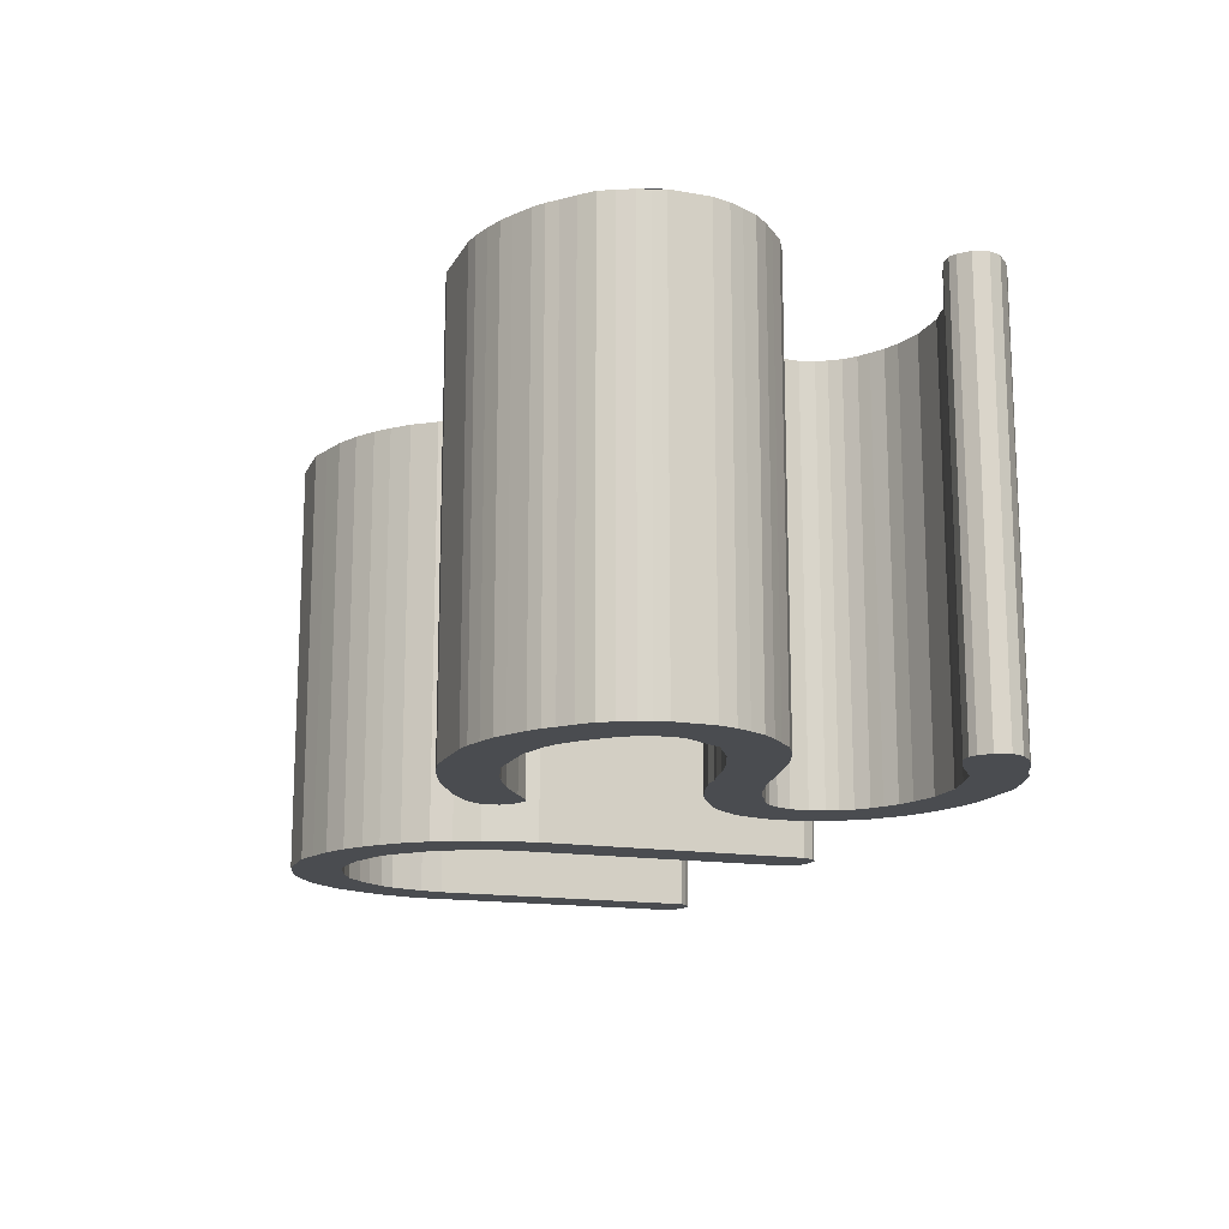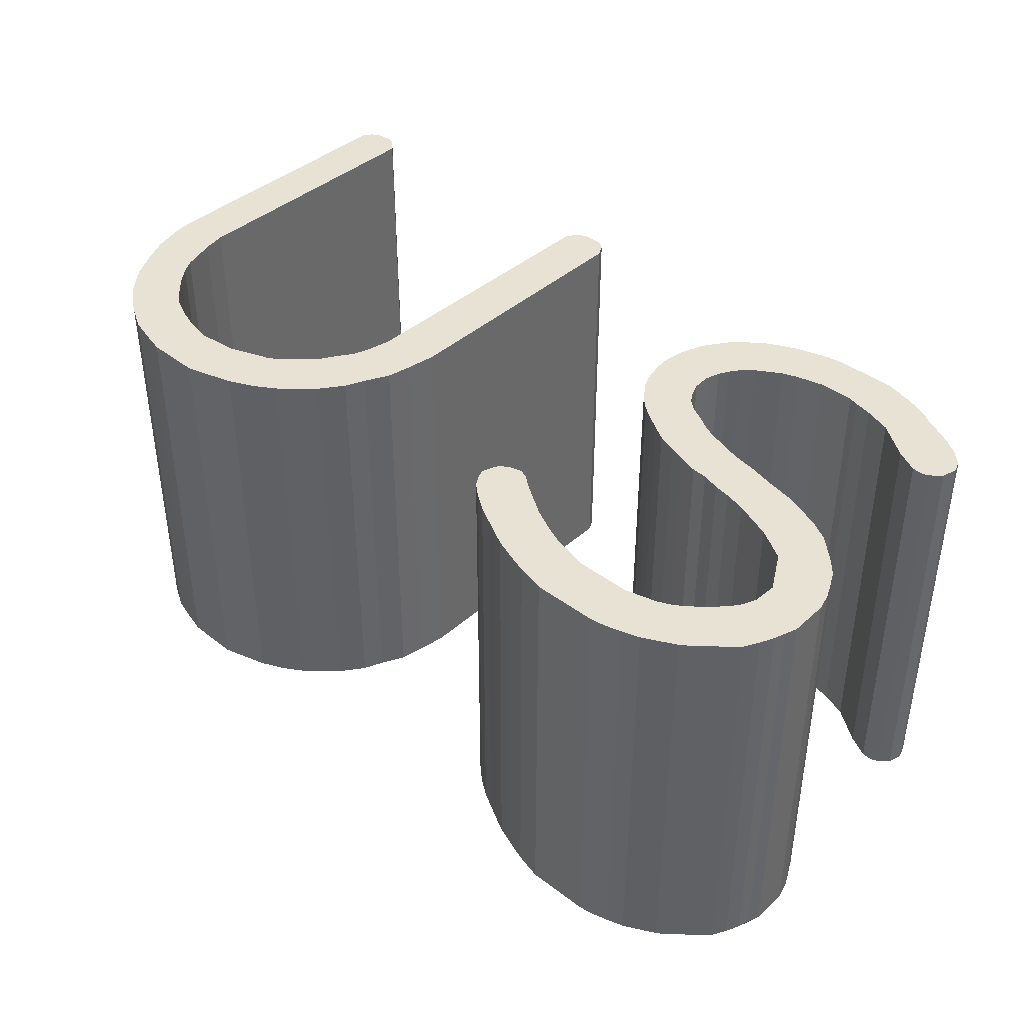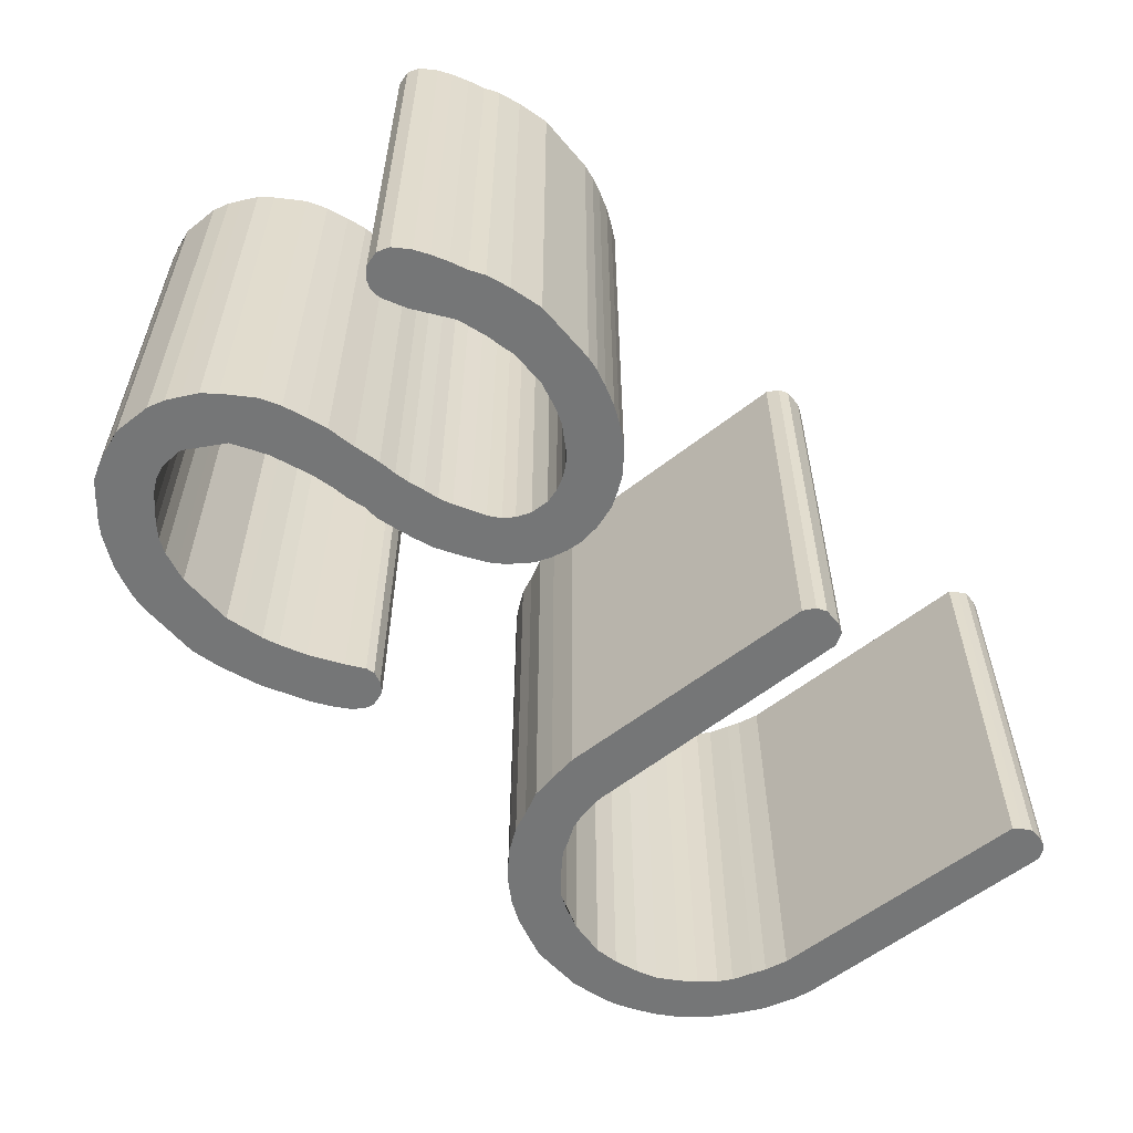
<metadata>
{"format":"obj","ext":"obj","renderer":"f3d","projection":"perspective","resolution":1024,"background":"white","views":[{"elev":-15.1,"azim":70.5,"up":"+Z"},{"elev":40.6,"azim":43.0,"up":"+Z"},{"elev":-56.7,"azim":130.0,"up":"+Z"}]}
</metadata>
<code>
o Cube
v 0.06322 1.235 -0.007469
v 0.09859 1.235 -0.007469
v 0.1188 1.219 -0.007469
v 0.1371 1.2 -0.007469
v 0.1374 0.4862 -0.007469
v 0.149 0.4258 -0.007469
v 0.1602 0.3911 -0.007469
v 0.1769 0.3363 -0.007469
v 0.1971 0.3006 -0.007469
v 0.2306 0.2592 -0.007469
v 0.263 0.2257 -0.007469
v 0.3122 0.1843 -0.007469
v 0.3648 0.1597 -0.007469
v 0.4274 0.1385 -0.007469
v 0.49 0.1273 -0.007469
v 0.5895 0.1373 -0.007469
v 0.6543 0.1586 -0.007469
v 0.7046 0.1798 -0.007469
v 0.7505 0.219 -0.007469
v 0.8075 0.2737 -0.007469
v 0.8276 0.3084 -0.007469
v 0.8567 0.3509 -0.007469
v 0.8712 0.39 -0.007469
v 0.8846 0.4593 -0.007469
v 0.8869 1.193 -0.007469
v 0.9059 1.224 -0.007469
v 0.9316 1.234 -0.007469
v 0.9797 1.235 -0.007469
v 1.003 1.221 -0.007469
v 1.02 1.19 -0.007469
v 1.024 0.4873 -0.007469
v 1.012 0.4101 -0.007469
v 0.9998 0.3475 -0.007469
v 0.9685 0.286 -0.007469
v 0.9461 0.2346 -0.007469
v 0.9014 0.1742 -0.007469
v 0.8589 0.1329 -0.007469
v 0.8187 0.09933 -0.007469
v 0.765 0.06467 -0.007469
v 0.7024 0.0356 -0.007469
v 0.6376 0.0166 -0.007469
v 0.5783 -0.000172 -0.007469
v 0.4363 0.002064 -0.007469
v 0.3793 0.0166 -0.007469
v 0.3133 0.0356 -0.007469
v 0.253 0.06914 -0.007469
v 0.206 0.1004 -0.007469
v 0.1624 0.1373 -0.007469
v 0.1065 0.2033 -0.007469
v 0.0685 0.2715 -0.007469
v 0.03608 0.3397 -0.007469
v 0.01372 0.4235 -0.007469
v 0.008127 0.4727 -0.007469
v 0.009245 1.195 -0.007469
v 0.0249 1.218 -0.007469
v 0.0439 1.231 -0.007469
v 1.503 0.914 -0.007469
v 1.51 0.9673 -0.007469
v 1.531 1.029 -0.007469
v 1.553 1.063 -0.007469
v 1.583 1.104 -0.007469
v 1.616 1.132 -0.007469
v 1.648 1.159 -0.007469
v 1.689 1.181 -0.007469
v 1.732 1.2 -0.007469
v 1.781 1.216 -0.007469
v 1.823 1.227 -0.007469
v 1.861 1.233 -0.007469
v 2.018 1.234 -0.007469
v 2.098 1.212 -0.007469
v 2.154 1.192 -0.007469
v 2.189 1.17 -0.007469
v 2.229 1.153 -0.007469
v 2.267 1.132 -0.007469
v 2.3 1.112 -0.007469
v 2.335 1.078 -0.007469
v 2.345 1.047 -0.007469
v 2.335 1.011 -0.007469
v 2.31 0.9878 -0.007469
v 2.291 0.9794 -0.007469
v 2.262 0.9813 -0.007469
v 2.205 1.01 -0.007469
v 2.114 1.074 -0.007469
v 2.045 1.097 -0.007469
v 1.998 1.107 -0.007469
v 1.974 1.114 -0.007469
v 1.881 1.114 -0.007469
v 1.813 1.097 -0.007469
v 1.772 1.082 -0.007469
v 1.739 1.06 -0.007469
v 1.71 1.043 -0.007469
v 1.681 1.017 -0.007469
v 1.661 0.9887 -0.007469
v 1.647 0.9617 -0.007469
v 1.636 0.9254 -0.007469
v 1.638 0.8788 -0.007469
v 1.652 0.8424 -0.007469
v 1.67 0.8163 -0.007469
v 1.698 0.794 -0.007469
v 1.734 0.7754 -0.007469
v 1.77 0.7549 -0.007469
v 1.804 0.74 -0.007469
v 1.841 0.7297 -0.007469
v 1.879 0.7176 -0.007469
v 1.916 0.7092 -0.007469
v 1.96 0.7027 -0.007469
v 2.026 0.6868 -0.007469
v 2.098 0.6729 -0.007469
v 2.15 0.6561 -0.007469
v 2.205 0.6347 -0.007469
v 2.255 0.6077 -0.007469
v 2.289 0.576 -0.007469
v 2.318 0.549 -0.007469
v 2.347 0.5164 -0.007469
v 2.367 0.4791 -0.007469
v 2.383 0.4446 -0.007469
v 2.396 0.4018 -0.007469
v 2.397 0.3049 -0.007469
v 2.386 0.2751 -0.007469
v 2.378 0.2462 -0.007469
v 2.362 0.2098 -0.007469
v 2.343 0.1754 -0.007469
v 2.313 0.1456 -0.007469
v 2.281 0.1195 -0.007469
v 2.258 0.09711 -0.007469
v 2.23 0.07755 -0.007469
v 2.182 0.05239 -0.007469
v 2.15 0.03562 -0.007469
v 2.106 0.02165 -0.007469
v 2.063 0.009537 -0.007469
v 2.026 0.003947 -0.007469
v 1.863 0.003015 -0.007469
v 1.792 0.01979 -0.007469
v 1.736 0.03842 -0.007469
v 1.687 0.05612 -0.007469
v 1.645 0.07755 -0.007469
v 1.611 0.09525 -0.007469
v 1.566 0.1185 -0.007469
v 1.524 0.1484 -0.007469
v 1.49 0.1763 -0.007469
v 1.47 0.208 -0.007469
v 1.467 0.2257 -0.007469
v 1.474 0.2508 -0.007469
v 1.482 0.2676 -0.007469
v 1.506 0.2844 -0.007469
v 1.537 0.2928 -0.007469
v 1.558 0.2862 -0.007469
v 1.6 0.2555 -0.007469
v 1.679 0.2052 -0.007469
v 1.743 0.1744 -0.007469
v 1.783 0.1586 -0.007469
v 1.84 0.1437 -0.007469
v 1.878 0.1334 -0.007469
v 2.021 0.1344 -0.007469
v 2.054 0.1428 -0.007469
v 2.1 0.1549 -0.007469
v 2.137 0.1726 -0.007469
v 2.169 0.1959 -0.007469
v 2.2 0.2229 -0.007469
v 2.233 0.2564 -0.007469
v 2.255 0.2862 -0.007469
v 2.268 0.3179 -0.007469
v 2.271 0.3794 -0.007469
v 2.237 0.4372 -0.007469
v 2.215 0.4763 -0.007469
v 2.175 0.5005 -0.007469
v 2.133 0.5247 -0.007469
v 2.083 0.5434 -0.007469
v 2.036 0.5611 -0.007469
v 1.982 0.575 -0.007469
v 1.94 0.5816 -0.007469
v 1.894 0.5946 -0.007469
v 1.855 0.5965 -0.007469
v 1.802 0.6114 -0.007469
v 1.763 0.6235 -0.007469
v 1.712 0.6421 -0.007469
v 1.672 0.6654 -0.007469
v 1.638 0.6859 -0.007469
v 1.599 0.712 -0.007469
v 1.568 0.7409 -0.007469
v 1.53 0.794 -0.007469
v 1.516 0.8313 -0.007469
v 1.506 0.876 -0.007469
v 0.06322 1.235 -1.082
v 0.09859 1.235 -1.082
v 0.1188 1.219 -1.082
v 0.1371 1.2 -1.082
v 0.1374 0.4862 -1.082
v 0.149 0.4258 -1.082
v 0.1602 0.3911 -1.082
v 0.1769 0.3363 -1.082
v 0.1971 0.3006 -1.082
v 0.2306 0.2592 -1.082
v 0.263 0.2257 -1.082
v 0.3122 0.1843 -1.082
v 0.3648 0.1597 -1.082
v 0.4274 0.1385 -1.082
v 0.49 0.1273 -1.082
v 0.5895 0.1373 -1.082
v 0.6543 0.1586 -1.082
v 0.7046 0.1798 -1.082
v 0.7505 0.219 -1.082
v 0.8075 0.2737 -1.082
v 0.8276 0.3084 -1.082
v 0.8567 0.3509 -1.082
v 0.8712 0.39 -1.082
v 0.8846 0.4593 -1.082
v 0.8869 1.193 -1.082
v 0.9059 1.224 -1.082
v 0.9316 1.234 -1.082
v 0.9797 1.235 -1.082
v 1.003 1.221 -1.082
v 1.02 1.19 -1.082
v 1.024 0.4873 -1.082
v 1.012 0.4101 -1.082
v 0.9998 0.3475 -1.082
v 0.9685 0.286 -1.082
v 0.9461 0.2346 -1.082
v 0.9014 0.1742 -1.082
v 0.8589 0.1329 -1.082
v 0.8187 0.09933 -1.082
v 0.765 0.06467 -1.082
v 0.7024 0.0356 -1.082
v 0.6376 0.0166 -1.082
v 0.5783 -0.000172 -1.082
v 0.4363 0.002064 -1.082
v 0.3793 0.0166 -1.082
v 0.3133 0.0356 -1.082
v 0.253 0.06914 -1.082
v 0.206 0.1004 -1.082
v 0.1624 0.1373 -1.082
v 0.1065 0.2033 -1.082
v 0.0685 0.2715 -1.082
v 0.03608 0.3397 -1.082
v 0.01372 0.4235 -1.082
v 0.008127 0.4727 -1.082
v 0.009245 1.195 -1.082
v 0.0249 1.218 -1.082
v 0.0439 1.231 -1.082
v 1.503 0.914 -1.082
v 1.51 0.9673 -1.082
v 1.531 1.029 -1.082
v 1.553 1.063 -1.082
v 1.583 1.104 -1.082
v 1.616 1.132 -1.082
v 1.648 1.159 -1.082
v 1.689 1.181 -1.082
v 1.732 1.2 -1.082
v 1.781 1.216 -1.082
v 1.823 1.227 -1.082
v 1.861 1.233 -1.082
v 2.018 1.234 -1.082
v 2.098 1.212 -1.082
v 2.154 1.192 -1.082
v 2.189 1.17 -1.082
v 2.229 1.153 -1.082
v 2.267 1.132 -1.082
v 2.3 1.112 -1.082
v 2.335 1.078 -1.082
v 2.345 1.047 -1.082
v 2.335 1.011 -1.082
v 2.31 0.9878 -1.082
v 2.291 0.9794 -1.082
v 2.262 0.9813 -1.082
v 2.205 1.01 -1.082
v 2.114 1.074 -1.082
v 2.045 1.097 -1.082
v 1.998 1.107 -1.082
v 1.974 1.114 -1.082
v 1.881 1.114 -1.082
v 1.813 1.097 -1.082
v 1.772 1.082 -1.082
v 1.739 1.06 -1.082
v 1.71 1.043 -1.082
v 1.681 1.017 -1.082
v 1.661 0.9887 -1.082
v 1.647 0.9617 -1.082
v 1.636 0.9254 -1.082
v 1.638 0.8788 -1.082
v 1.652 0.8424 -1.082
v 1.67 0.8163 -1.082
v 1.698 0.794 -1.082
v 1.734 0.7754 -1.082
v 1.77 0.7549 -1.082
v 1.804 0.74 -1.082
v 1.841 0.7297 -1.082
v 1.879 0.7176 -1.082
v 1.916 0.7092 -1.082
v 1.96 0.7027 -1.082
v 2.026 0.6868 -1.082
v 2.098 0.6729 -1.082
v 2.15 0.6561 -1.082
v 2.205 0.6347 -1.082
v 2.255 0.6077 -1.082
v 2.289 0.576 -1.082
v 2.318 0.549 -1.082
v 2.347 0.5164 -1.082
v 2.367 0.4791 -1.082
v 2.383 0.4446 -1.082
v 2.396 0.4018 -1.082
v 2.397 0.3049 -1.082
v 2.386 0.2751 -1.082
v 2.378 0.2462 -1.082
v 2.362 0.2098 -1.082
v 2.343 0.1754 -1.082
v 2.313 0.1456 -1.082
v 2.281 0.1195 -1.082
v 2.258 0.09711 -1.082
v 2.23 0.07755 -1.082
v 2.182 0.05239 -1.082
v 2.15 0.03562 -1.082
v 2.106 0.02165 -1.082
v 2.063 0.009537 -1.082
v 2.026 0.003947 -1.082
v 1.863 0.003015 -1.082
v 1.792 0.01979 -1.082
v 1.736 0.03842 -1.082
v 1.687 0.05612 -1.082
v 1.645 0.07755 -1.082
v 1.611 0.09525 -1.082
v 1.566 0.1185 -1.082
v 1.524 0.1484 -1.082
v 1.49 0.1763 -1.082
v 1.47 0.208 -1.082
v 1.467 0.2257 -1.082
v 1.474 0.2508 -1.082
v 1.482 0.2676 -1.082
v 1.506 0.2844 -1.082
v 1.537 0.2928 -1.082
v 1.558 0.2862 -1.082
v 1.6 0.2555 -1.082
v 1.679 0.2052 -1.082
v 1.743 0.1744 -1.082
v 1.783 0.1586 -1.082
v 1.84 0.1437 -1.082
v 1.878 0.1334 -1.082
v 2.021 0.1344 -1.082
v 2.054 0.1428 -1.082
v 2.1 0.1549 -1.082
v 2.137 0.1726 -1.082
v 2.169 0.1959 -1.082
v 2.2 0.2229 -1.082
v 2.233 0.2564 -1.082
v 2.255 0.2862 -1.082
v 2.268 0.3179 -1.082
v 2.271 0.3794 -1.082
v 2.237 0.4372 -1.082
v 2.215 0.4763 -1.082
v 2.175 0.5005 -1.082
v 2.133 0.5247 -1.082
v 2.083 0.5434 -1.082
v 2.036 0.5611 -1.082
v 1.982 0.575 -1.082
v 1.94 0.5816 -1.082
v 1.894 0.5946 -1.082
v 1.855 0.5965 -1.082
v 1.802 0.6114 -1.082
v 1.763 0.6235 -1.082
v 1.712 0.6421 -1.082
v 1.672 0.6654 -1.082
v 1.638 0.6859 -1.082
v 1.599 0.712 -1.082
v 1.568 0.7409 -1.082
v 1.53 0.794 -1.082
v 1.516 0.8313 -1.082
v 1.506 0.876 -1.082
f 54 55 56 4
f 1 4 56
f 2 3 4 1
f 4 5 53 54
f 5 6 52 53
f 6 7 51 52
f 7 8 50 51
f 8 9 49 50
f 10 11 49 9
f 48 49 11 47
f 11 12 46 47
f 12 13 45 46
f 13 14 44 45
f 14 15 43 44
f 15 16 42 43
f 41 42 16 40
f 16 17 18 40
f 39 40 18 38
f 18 19 37 38
f 19 20 36 37
f 20 21 35 36
f 21 22 34 35
f 22 23 33 34
f 23 24 32 33
f 32 24 31
f 24 25 30 31
f 26 27 30 25
f 28 29 30 27
f 183 57 95 96
f 96 97 182 183
f 97 98 181 182
f 98 99 180 181
f 57 58 94 95
f 58 59 93 94
f 59 60 92 93
f 60 61 91 92
f 61 62 90 91
f 62 63 89 90
f 63 64 88 89
f 64 65 87 88
f 66 67 87 65
f 68 69 87 67
f 86 87 69 85
f 69 70 84 85
f 70 71 83 84
f 72 73 83 71
f 73 74 82 83
f 75 76 82 74
f 77 78 82 76
f 79 80 81 82 78
f 99 100 179 180
f 100 101 178 179
f 101 102 177 178
f 102 103 176 177
f 103 104 175 176
f 104 105 174 175
f 105 106 173 174
f 106 107 172 173
f 171 172 107 170
f 107 108 169 170
f 109 110 169 108
f 168 169 110 167
f 110 111 166 167
f 111 112 165 166
f 112 113 164 165
f 114 115 164 113
f 115 116 163 164
f 117 118 163 116
f 162 163 118 161
f 118 119 120 161
f 120 121 160 161
f 121 122 159 160
f 123 124 158 159
f 123 159 122
f 125 126 157 158
f 126 127 156 157
f 125 158 124
f 127 128 155 156
f 128 129 154 155
f 130 131 154 129
f 131 132 153 154
f 132 133 152 153
f 133 134 151 152
f 134 135 150 151
f 135 136 149 150
f 136 137 148 149
f 138 139 148 137
f 140 141 148 139
f 142 143 148 141
f 144 143 145
f 148 143 145
f 145 146 147 148
f 237 187 239 238
f 184 239 187
f 185 184 187 186
f 187 237 236 188
f 188 236 235 189
f 189 235 234 190
f 190 234 233 191
f 191 233 232 192
f 193 192 232 194
f 231 230 194 232
f 194 230 229 195
f 195 229 228 196
f 196 228 227 197
f 197 227 226 198
f 198 226 225 199
f 224 223 199 225
f 199 223 201 200
f 222 221 201 223
f 201 221 220 202
f 202 220 219 203
f 203 219 218 204
f 204 218 217 205
f 205 217 216 206
f 206 216 215 207
f 215 214 207
f 207 214 213 208
f 209 208 213 210
f 211 210 213 212
f 366 279 278 240
f 279 366 365 280
f 280 365 364 281
f 281 364 363 282
f 240 278 277 241
f 241 277 276 242
f 242 276 275 243
f 243 275 274 244
f 244 274 273 245
f 245 273 272 246
f 246 272 271 247
f 247 271 270 248
f 249 248 270 250
f 251 250 270 252
f 269 268 252 270
f 252 268 267 253
f 253 267 266 254
f 255 254 266 256
f 256 266 265 257
f 258 257 265 259
f 260 259 265 261
f 262 261 265 264 263
f 282 363 362 283
f 283 362 361 284
f 284 361 360 285
f 285 360 359 286
f 286 359 358 287
f 287 358 357 288
f 288 357 356 289
f 289 356 355 290
f 354 353 290 355
f 290 353 352 291
f 292 291 352 293
f 351 350 293 352
f 293 350 349 294
f 294 349 348 295
f 295 348 347 296
f 297 296 347 298
f 298 347 346 299
f 300 299 346 301
f 345 344 301 346
f 301 344 303 302
f 303 344 343 304
f 304 343 342 305
f 306 342 341 307
f 306 305 342
f 308 341 340 309
f 309 340 339 310
f 308 307 341
f 310 339 338 311
f 311 338 337 312
f 313 312 337 314
f 314 337 336 315
f 315 336 335 316
f 316 335 334 317
f 317 334 333 318
f 318 333 332 319
f 319 332 331 320
f 321 320 331 322
f 323 322 331 324
f 325 324 331 326
f 327 328 326
f 331 328 326
f 328 331 330 329
f 173 172 355 356
f 150 149 332 333
f 127 126 309 310
f 104 103 286 287
f 81 80 263 264
f 58 57 240 241
f 34 33 216 217
f 11 10 193 194
f 177 176 359 360
f 154 153 336 337
f 131 130 313 314
f 108 107 290 291
f 85 84 267 268
f 62 61 244 245
f 38 37 220 221
f 15 14 197 198
f 181 180 363 364
f 158 157 340 341
f 135 134 317 318
f 112 111 294 295
f 89 88 271 272
f 66 65 248 249
f 42 41 224 225
f 19 18 201 202
f 162 161 344 345
f 139 138 321 322
f 116 115 298 299
f 93 92 275 276
f 70 69 252 253
f 46 45 228 229
f 23 22 205 206
f 166 165 348 349
f 143 142 325 326
f 120 119 302 303
f 97 96 279 280
f 74 73 256 257
f 50 49 232 233
f 27 26 209 210
f 4 3 186 187
f 170 169 352 353
f 147 146 329 330
f 124 123 306 307
f 101 100 283 284
f 78 77 260 261
f 54 53 236 237
f 31 30 213 214
f 8 7 190 191
f 174 173 356 357
f 151 150 333 334
f 128 127 310 311
f 105 104 287 288
f 82 81 264 265
f 59 58 241 242
f 35 34 217 218
f 12 11 194 195
f 178 177 360 361
f 155 154 337 338
f 132 131 314 315
f 109 108 291 292
f 86 85 268 269
f 63 62 245 246
f 39 38 221 222
f 16 15 198 199
f 182 181 364 365
f 159 158 341 342
f 136 135 318 319
f 113 112 295 296
f 90 89 272 273
f 67 66 249 250
f 43 42 225 226
f 20 19 202 203
f 1 56 239 184
f 163 162 345 346
f 140 139 322 323
f 117 116 299 300
f 94 93 276 277
f 71 70 253 254
f 47 46 229 230
f 24 23 206 207
f 167 166 349 350
f 143 144 327 326
f 121 120 303 304
f 98 97 280 281
f 75 74 257 258
f 51 50 233 234
f 28 27 210 211
f 5 4 187 188
f 171 170 353 354
f 148 147 330 331
f 125 124 307 308
f 102 101 284 285
f 79 78 261 262
f 55 54 237 238
f 32 31 214 215
f 9 8 191 192
f 175 174 357 358
f 152 151 334 335
f 129 128 311 312
f 106 105 288 289
f 83 82 265 266
f 60 59 242 243
f 36 35 218 219
f 13 12 195 196
f 179 178 361 362
f 156 155 338 339
f 133 132 315 316
f 110 109 292 293
f 87 86 269 270
f 64 63 246 247
f 40 39 222 223
f 17 16 199 200
f 183 182 365 366
f 160 159 342 343
f 137 136 319 320
f 114 113 296 297
f 91 90 273 274
f 68 67 250 251
f 44 43 226 227
f 21 20 203 204
f 164 163 346 347
f 141 140 323 324
f 118 117 300 301
f 95 94 277 278
f 72 71 254 255
f 48 47 230 231
f 25 24 207 208
f 2 1 184 185
f 57 183 366 240
f 168 167 350 351
f 144 145 328 327
f 122 121 304 305
f 99 98 281 282
f 76 75 258 259
f 52 51 234 235
f 29 28 211 212
f 6 5 188 189
f 172 171 354 355
f 149 148 331 332
f 126 125 308 309
f 103 102 285 286
f 80 79 262 263
f 56 55 238 239
f 33 32 215 216
f 10 9 192 193
f 176 175 358 359
f 153 152 335 336
f 130 129 312 313
f 107 106 289 290
f 84 83 266 267
f 61 60 243 244
f 37 36 219 220
f 14 13 196 197
f 180 179 362 363
f 157 156 339 340
f 134 133 316 317
f 111 110 293 294
f 88 87 270 271
f 65 64 247 248
f 41 40 223 224
f 18 17 200 201
f 161 160 343 344
f 138 137 320 321
f 115 114 297 298
f 92 91 274 275
f 69 68 251 252
f 45 44 227 228
f 22 21 204 205
f 165 164 347 348
f 142 141 324 325
f 119 118 301 302
f 96 95 278 279
f 73 72 255 256
f 49 48 231 232
f 26 25 208 209
f 3 2 185 186
f 169 168 351 352
f 146 145 328 329
f 123 122 305 306
f 100 99 282 283
f 77 76 259 260
f 53 52 235 236
f 30 29 212 213
f 7 6 189 190

</code>
